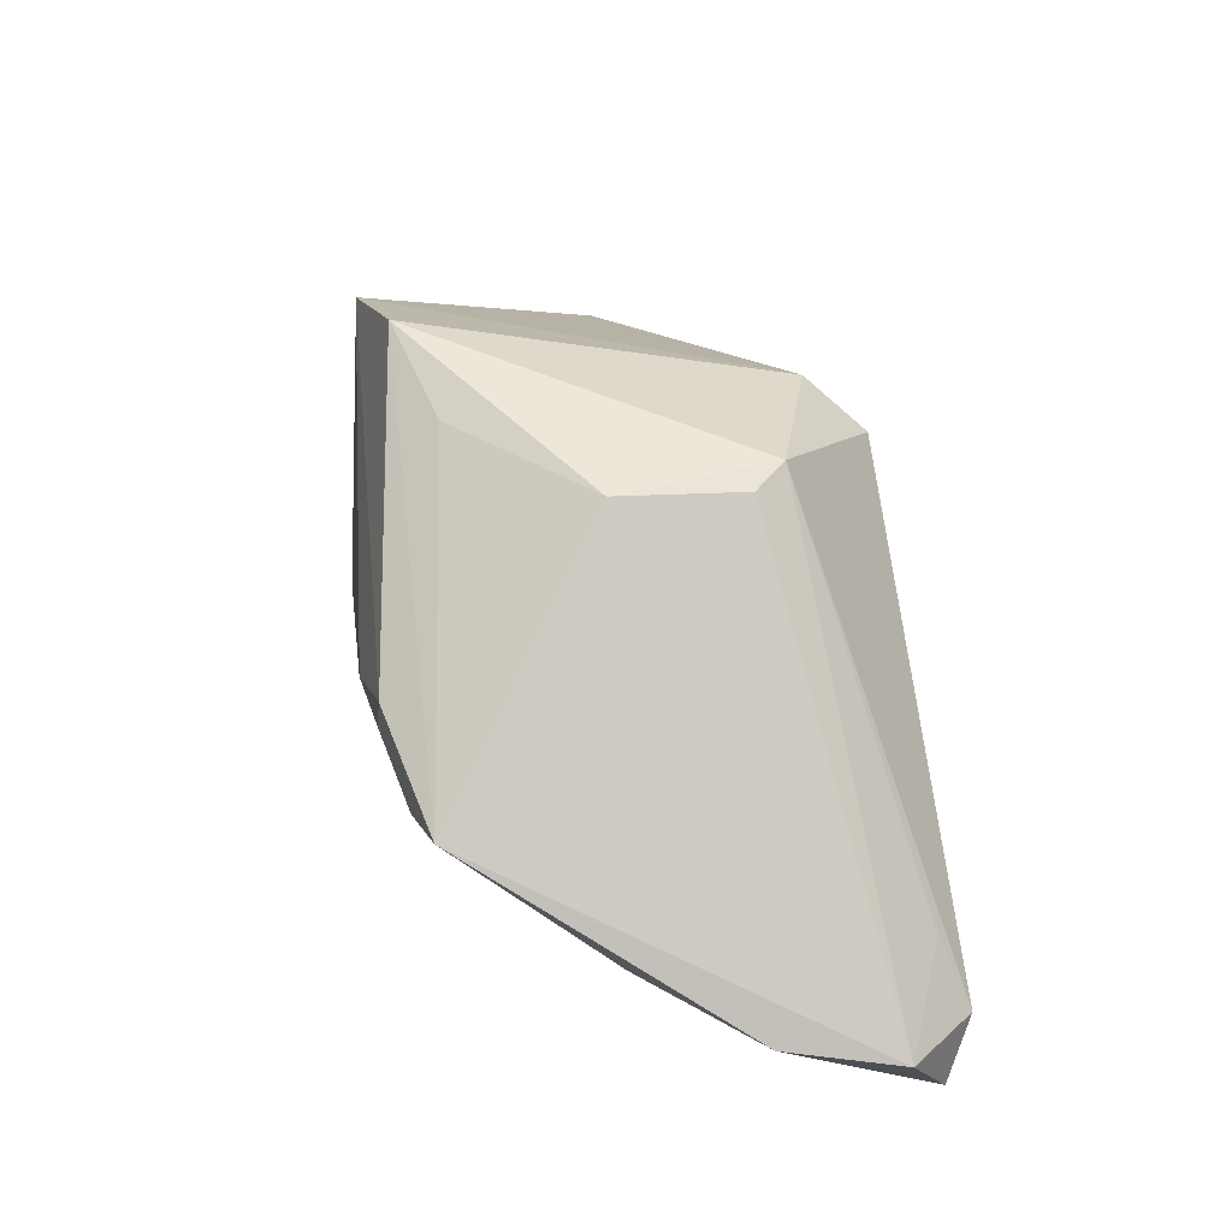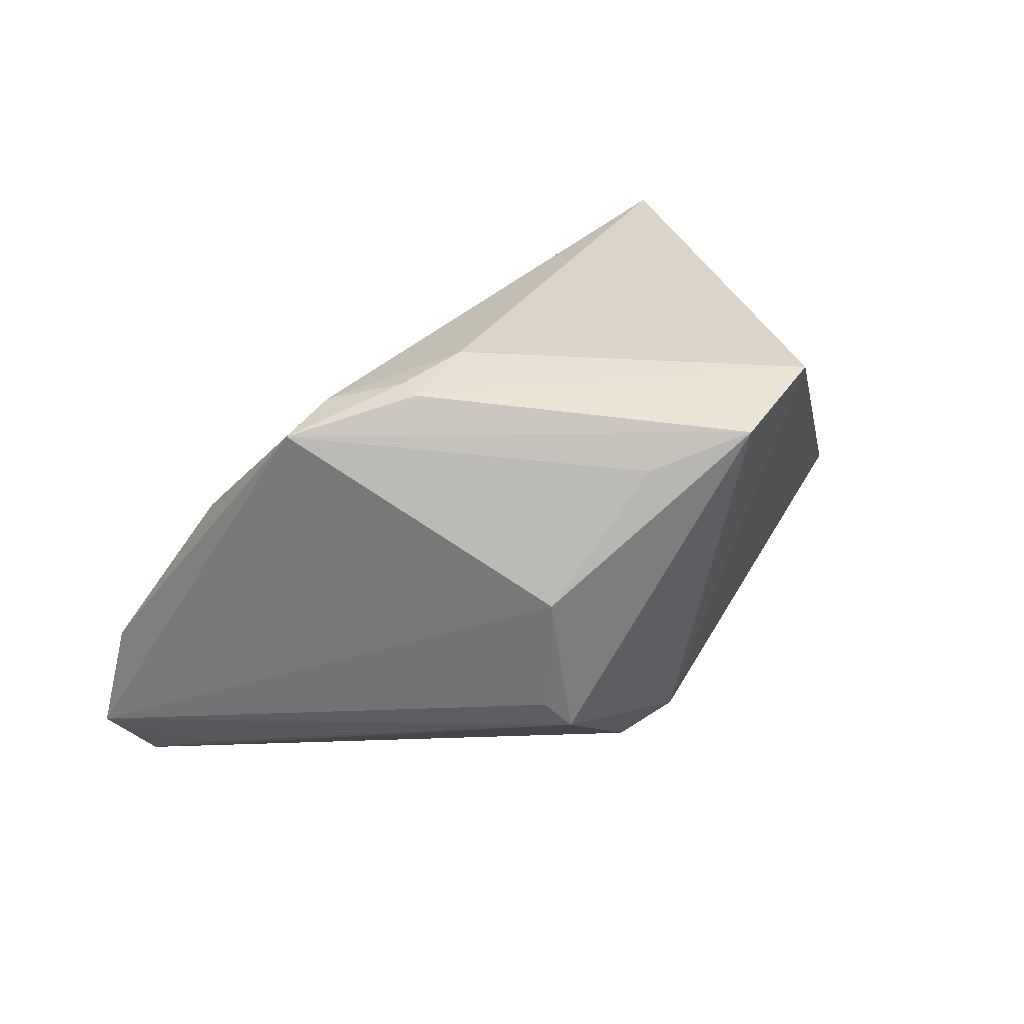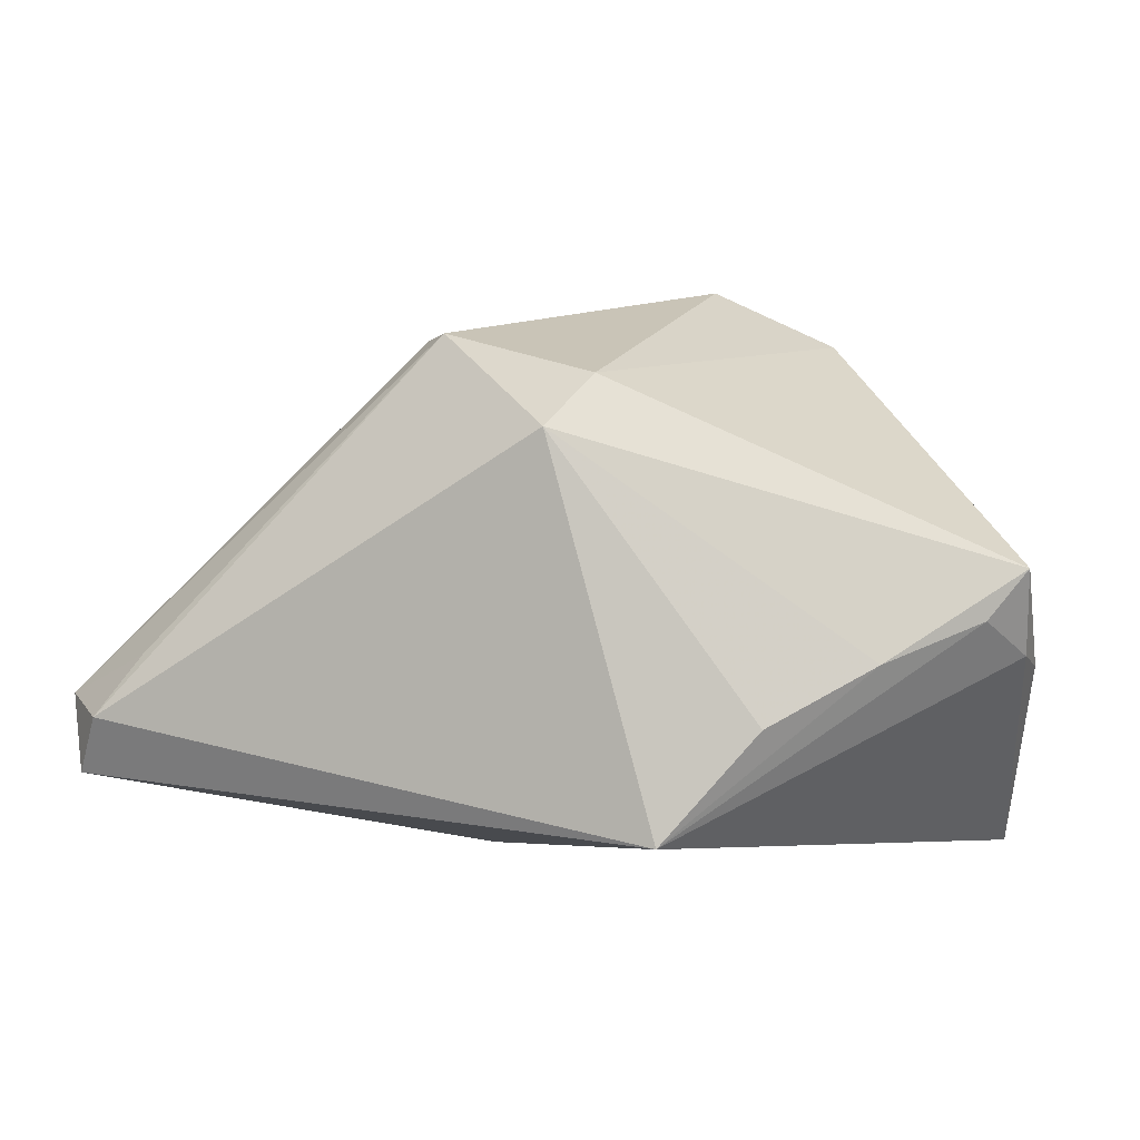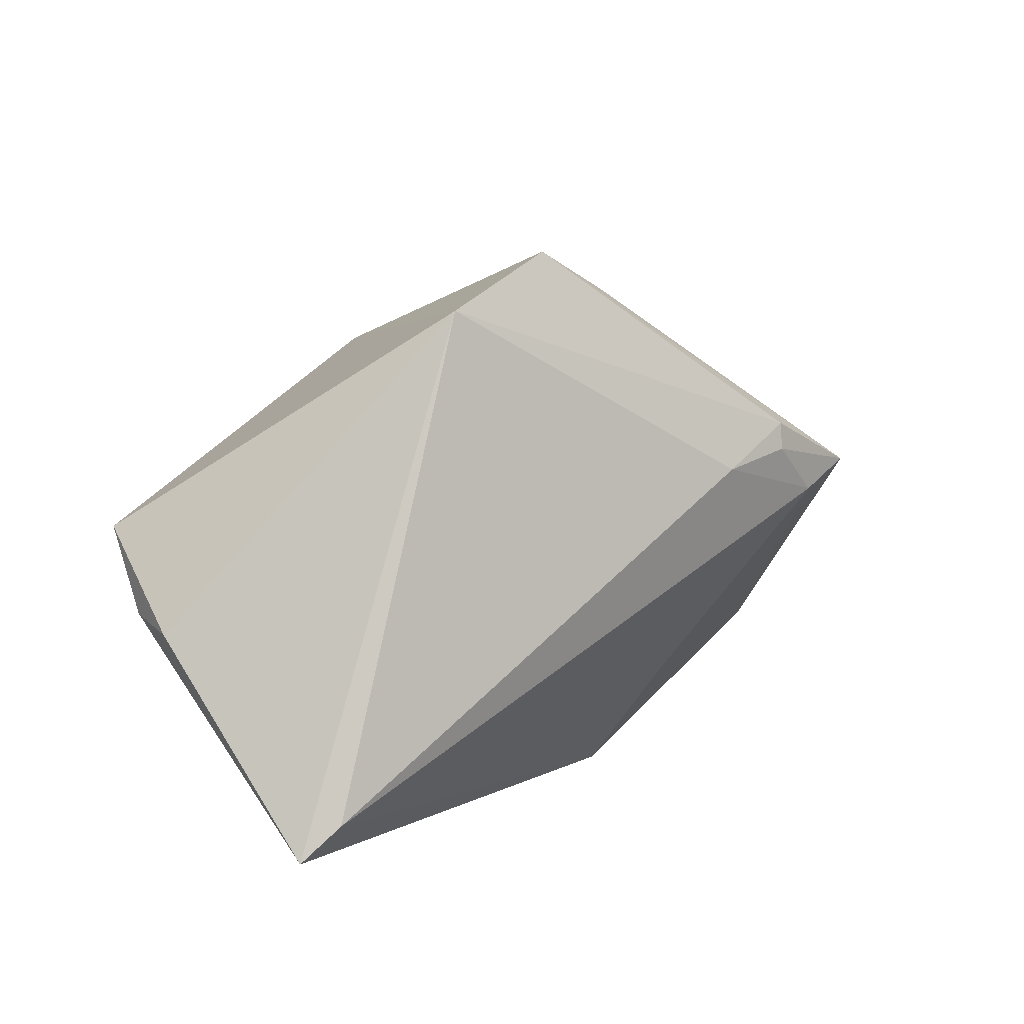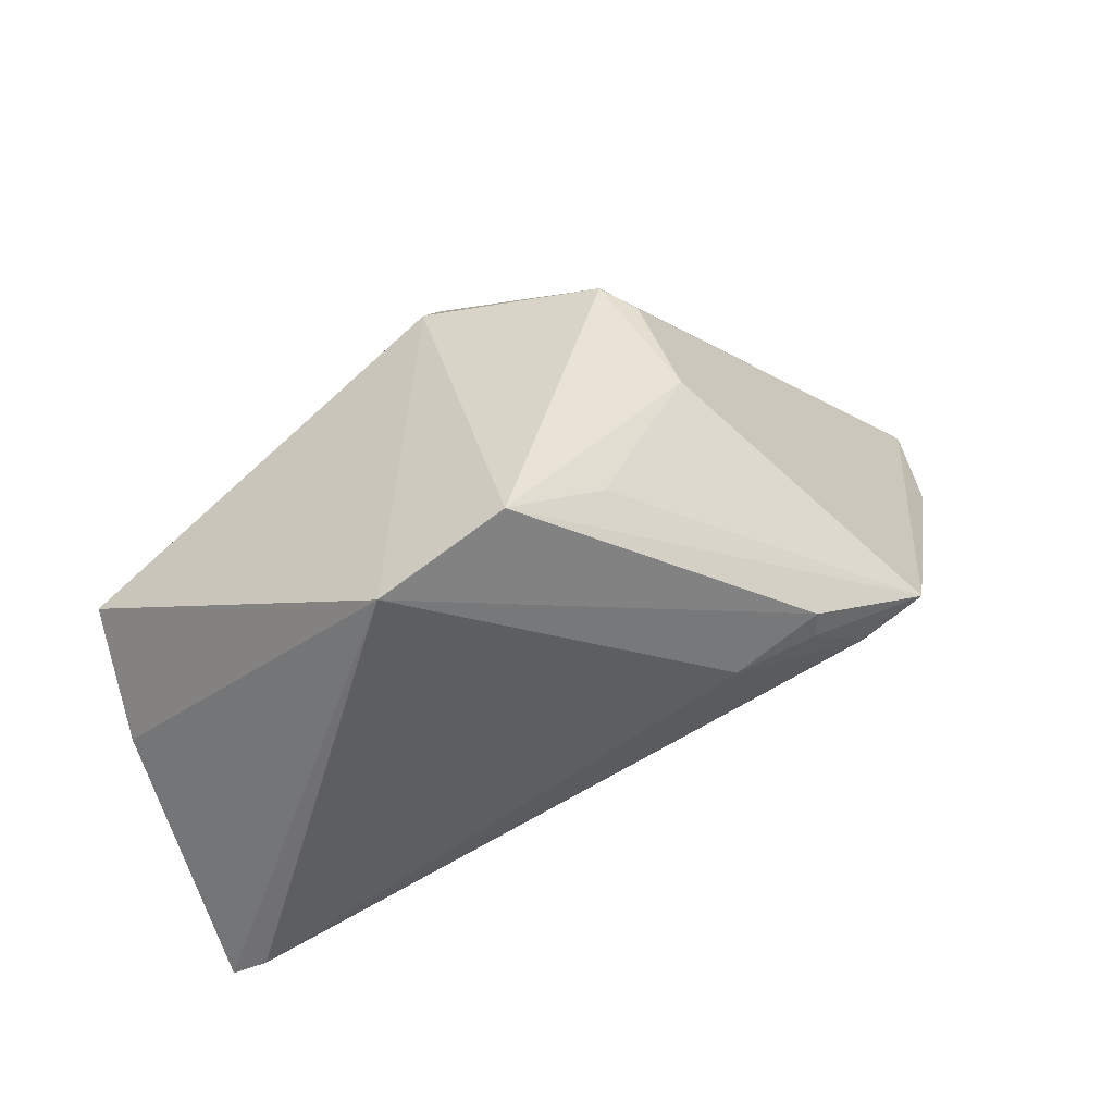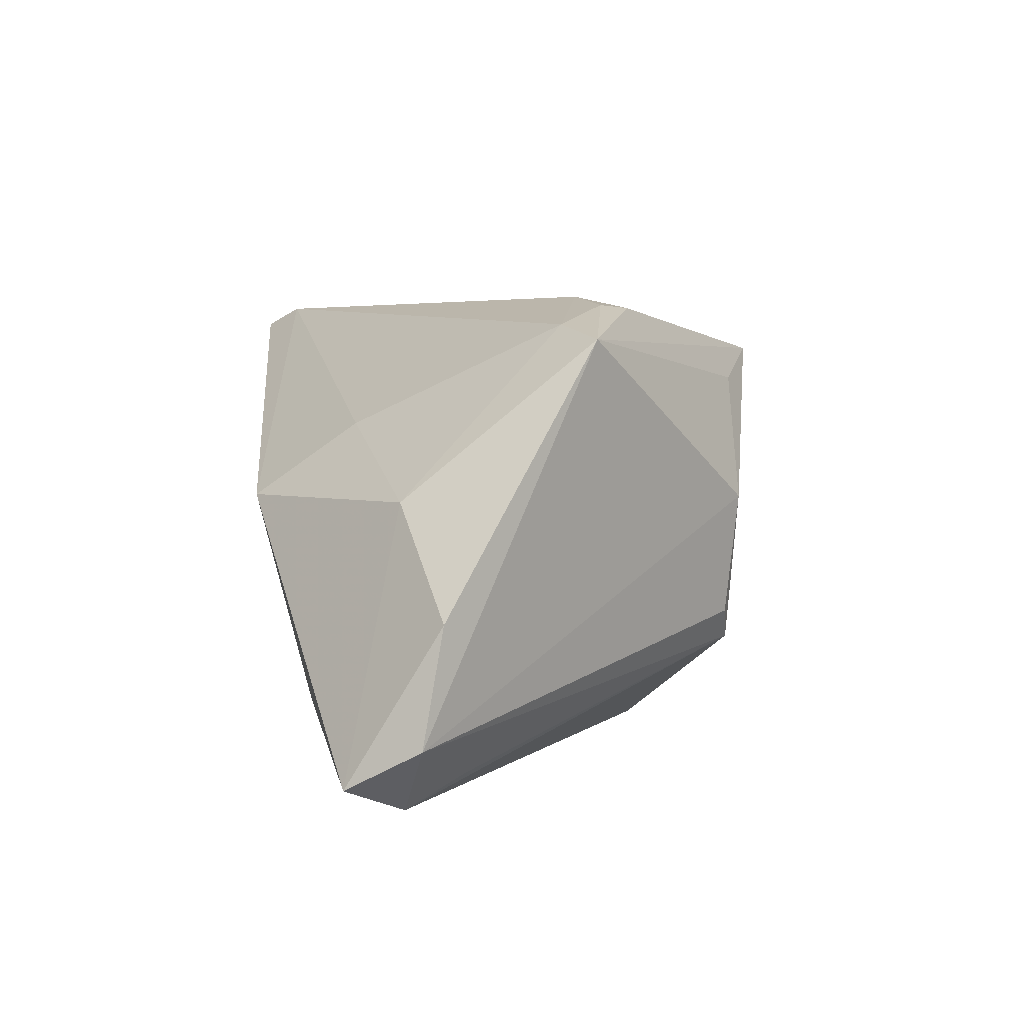
<metadata>
{"format":"obj","ext":"obj","renderer":"f3d","projection":"perspective","resolution":1024,"background":"white","views":[{"elev":42.0,"azim":80.6,"up":"+Y"},{"elev":27.4,"azim":145.6,"up":"+Z"},{"elev":3.2,"azim":-161.6,"up":"+Y"},{"elev":6.3,"azim":-37.0,"up":"+Y"},{"elev":47.3,"azim":-16.3,"up":"+Y"},{"elev":5.7,"azim":85.2,"up":"+Z"}]}
</metadata>
<code>
v -0.05108 0.001353 -0.005499
v 0.04443 -0.01501 -0.02693
v 0.02077 0.01154 0.02557
v 0.04892 -0.01107 -0.006656
v -0.02473 0.02514 0.02279
v -0.01784 -0.02568 -0.02693
v 0.009122 0.02562 -0.01462
v -0.05046 -0.009564 0.004785
v -0.02757 -0.01399 -0.02313
v 0.02744 0.003198 0.02375
v -0.03784 -0.007936 -0.01596
v 0.01019 -0.03153 0.003438
v -0.00955 0.02115 -0.02062
v -0.0413 -0.02763 0.02555
v 0.02071 0.008482 0.02591
v 0.03407 -0.01505 0.004549
v -0.00615 0.01574 -0.02693
v 0.01268 0.02643 0.002994
v 0.01241 0.02492 -0.011
v 0.03997 -0.008406 -0.0241
v -0.04719 -0.003915 -0.008397
v -0.04493 -0.03153 0.02332
v -0.01116 0.03153 0.02036
v 0.03452 0.006399 0.02219
v -0.05028 -0.008003 -0.001379
v 0.04766 -0.02145 -0.02398
v 0.05108 -0.01341 -0.01935
v 0.01175 0.006565 0.02693
v 0.01353 -0.01964 0.01206
v 0.0001074 0.02741 0.01688
v -0.04305 -0.007713 -0.01043
f 8 22 5
f 5 1 8
f 12 6 26
f 22 6 12
f 26 6 2
f 2 6 17
f 2 27 26
f 17 6 9
f 22 8 25
f 25 6 22
f 25 8 1
f 22 12 14
f 5 22 14
f 14 28 5
f 16 12 26
f 24 23 3
f 5 28 3
f 3 23 5
f 1 17 11
f 17 9 11
f 11 9 6
f 24 3 15
f 15 3 28
f 10 16 24
f 24 15 10
f 28 14 10
f 10 15 28
f 4 27 24
f 24 16 4
f 26 27 4
f 4 16 26
f 30 23 24
f 27 2 20
f 6 25 31
f 29 14 12
f 29 10 14
f 12 16 29
f 16 10 29
f 21 11 6
f 6 31 21
f 1 11 21
f 21 25 1
f 21 31 25
f 7 2 17
f 7 20 2
f 27 20 7
f 7 19 27
f 18 30 24
f 24 27 18
f 27 19 18
f 23 30 18
f 18 7 23
f 19 7 18
f 13 7 17
f 13 17 1
f 23 7 13
f 13 1 5
f 5 23 13

</code>
